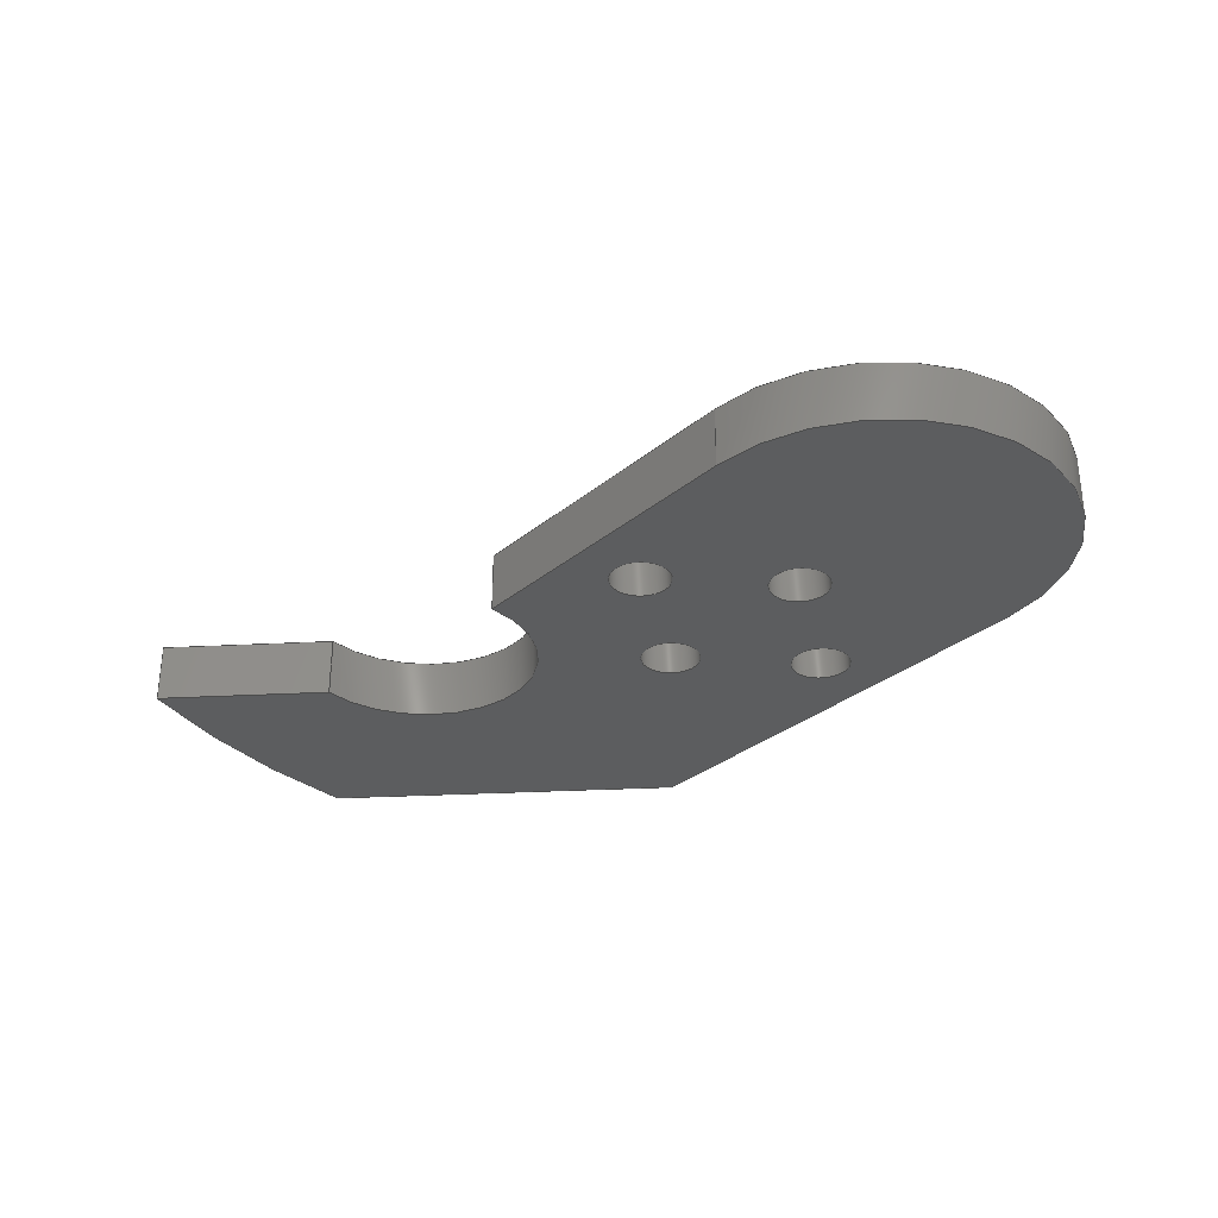
<metadata>
{"format":"step","ext":"step","renderer":"f3d","projection":"perspective","resolution":1024,"background":"white","views":[{"elev":-31.4,"azim":-130.8,"up":"+Y"}]}
</metadata>
<code>
ISO-10303-21;
DATA;
#1=MECHANICAL_DESIGN_GEOMETRIC_PRESENTATION_REPRESENTATION('',(#4),#435);
#2=SHAPE_REPRESENTATION_RELATIONSHIP('SRR','None',#442,#3);
#3=ADVANCED_BREP_SHAPE_REPRESENTATION('',(#5),#434);
#4=STYLED_ITEM('',(#451),#5);
#5=MANIFOLD_SOLID_BREP('Body1',#247);
#6=FACE_BOUND('',#45,.T.);
#7=FACE_BOUND('',#46,.T.);
#8=FACE_BOUND('',#47,.T.);
#9=FACE_BOUND('',#48,.T.);
#10=FACE_BOUND('',#50,.T.);
#11=FACE_BOUND('',#51,.T.);
#12=FACE_BOUND('',#52,.T.);
#13=FACE_BOUND('',#53,.T.);
#14=PLANE('',#273);
#15=PLANE('',#277);
#16=PLANE('',#281);
#17=PLANE('',#282);
#18=PLANE('',#286);
#19=PLANE('',#287);
#20=FACE_OUTER_BOUND('',#33,.T.);
#21=FACE_OUTER_BOUND('',#34,.T.);
#22=FACE_OUTER_BOUND('',#35,.T.);
#23=FACE_OUTER_BOUND('',#36,.T.);
#24=FACE_OUTER_BOUND('',#37,.T.);
#25=FACE_OUTER_BOUND('',#38,.T.);
#26=FACE_OUTER_BOUND('',#39,.T.);
#27=FACE_OUTER_BOUND('',#40,.T.);
#28=FACE_OUTER_BOUND('',#41,.T.);
#29=FACE_OUTER_BOUND('',#42,.T.);
#30=FACE_OUTER_BOUND('',#43,.T.);
#31=FACE_OUTER_BOUND('',#44,.T.);
#32=FACE_OUTER_BOUND('',#49,.T.);
#33=EDGE_LOOP('',(#161,#162,#163,#164));
#34=EDGE_LOOP('',(#165,#166,#167,#168));
#35=EDGE_LOOP('',(#169,#170,#171,#172));
#36=EDGE_LOOP('',(#173,#174,#175,#176));
#37=EDGE_LOOP('',(#177,#178,#179,#180));
#38=EDGE_LOOP('',(#181,#182,#183,#184));
#39=EDGE_LOOP('',(#185,#186,#187,#188));
#40=EDGE_LOOP('',(#189,#190,#191,#192));
#41=EDGE_LOOP('',(#193,#194,#195,#196));
#42=EDGE_LOOP('',(#197,#198,#199,#200));
#43=EDGE_LOOP('',(#201,#202,#203,#204));
#44=EDGE_LOOP('',(#205,#206,#207,#208,#209,#210,#211));
#45=EDGE_LOOP('',(#212));
#46=EDGE_LOOP('',(#213));
#47=EDGE_LOOP('',(#214));
#48=EDGE_LOOP('',(#215));
#49=EDGE_LOOP('',(#216,#217,#218,#219,#220,#221,#222));
#50=EDGE_LOOP('',(#223));
#51=EDGE_LOOP('',(#224));
#52=EDGE_LOOP('',(#225));
#53=EDGE_LOOP('',(#226));
#54=LINE('',#368,#73);
#55=LINE('',#374,#74);
#56=LINE('',#380,#75);
#57=LINE('',#386,#76);
#58=LINE('',#391,#77);
#59=LINE('',#393,#78);
#60=LINE('',#395,#79);
#61=LINE('',#396,#80);
#62=LINE('',#402,#81);
#63=LINE('',#405,#82);
#64=LINE('',#407,#83);
#65=LINE('',#408,#84);
#66=LINE('',#414,#85);
#67=LINE('',#417,#86);
#68=LINE('',#419,#87);
#69=LINE('',#420,#88);
#70=LINE('',#423,#89);
#71=LINE('',#425,#90);
#72=LINE('',#426,#91);
#73=VECTOR('',#294,0.005);
#74=VECTOR('',#301,0.005);
#75=VECTOR('',#308,0.005);
#76=VECTOR('',#315,0.005);
#77=VECTOR('',#320,1);
#78=VECTOR('',#321,1);
#79=VECTOR('',#322,1);
#80=VECTOR('',#323,1);
#81=VECTOR('',#330,1);
#82=VECTOR('',#333,1);
#83=VECTOR('',#334,1);
#84=VECTOR('',#335,1);
#85=VECTOR('',#342,1);
#86=VECTOR('',#345,1);
#87=VECTOR('',#346,1);
#88=VECTOR('',#347,1);
#89=VECTOR('',#350,1);
#90=VECTOR('',#351,1);
#91=VECTOR('',#352,1);
#92=CIRCLE('',#262,0.005);
#93=CIRCLE('',#263,0.005);
#94=CIRCLE('',#265,0.005);
#95=CIRCLE('',#266,0.005);
#96=CIRCLE('',#268,0.005);
#97=CIRCLE('',#269,0.005);
#98=CIRCLE('',#271,0.005);
#99=CIRCLE('',#272,0.005);
#100=CIRCLE('',#275,0.02);
#101=CIRCLE('',#276,0.02);
#102=CIRCLE('',#279,0.13);
#103=CIRCLE('',#280,0.13);
#104=CIRCLE('',#284,0.032);
#105=CIRCLE('',#285,0.032);
#106=VERTEX_POINT('',#365);
#107=VERTEX_POINT('',#367);
#108=VERTEX_POINT('',#371);
#109=VERTEX_POINT('',#373);
#110=VERTEX_POINT('',#377);
#111=VERTEX_POINT('',#379);
#112=VERTEX_POINT('',#383);
#113=VERTEX_POINT('',#385);
#114=VERTEX_POINT('',#389);
#115=VERTEX_POINT('',#390);
#116=VERTEX_POINT('',#392);
#117=VERTEX_POINT('',#394);
#118=VERTEX_POINT('',#398);
#119=VERTEX_POINT('',#400);
#120=VERTEX_POINT('',#404);
#121=VERTEX_POINT('',#406);
#122=VERTEX_POINT('',#410);
#123=VERTEX_POINT('',#412);
#124=VERTEX_POINT('',#416);
#125=VERTEX_POINT('',#418);
#126=VERTEX_POINT('',#422);
#127=VERTEX_POINT('',#424);
#128=EDGE_CURVE('',#106,#106,#92,.T.);
#129=EDGE_CURVE('',#106,#107,#54,.T.);
#130=EDGE_CURVE('',#107,#107,#93,.T.);
#131=EDGE_CURVE('',#108,#108,#94,.T.);
#132=EDGE_CURVE('',#108,#109,#55,.T.);
#133=EDGE_CURVE('',#109,#109,#95,.T.);
#134=EDGE_CURVE('',#110,#110,#96,.T.);
#135=EDGE_CURVE('',#110,#111,#56,.T.);
#136=EDGE_CURVE('',#111,#111,#97,.T.);
#137=EDGE_CURVE('',#112,#112,#98,.T.);
#138=EDGE_CURVE('',#112,#113,#57,.T.);
#139=EDGE_CURVE('',#113,#113,#99,.T.);
#140=EDGE_CURVE('',#114,#115,#58,.T.);
#141=EDGE_CURVE('',#114,#116,#59,.T.);
#142=EDGE_CURVE('',#117,#116,#60,.T.);
#143=EDGE_CURVE('',#115,#117,#61,.T.);
#144=EDGE_CURVE('',#115,#118,#100,.T.);
#145=EDGE_CURVE('',#119,#117,#101,.T.);
#146=EDGE_CURVE('',#118,#119,#62,.T.);
#147=EDGE_CURVE('',#120,#118,#63,.T.);
#148=EDGE_CURVE('',#121,#119,#64,.T.);
#149=EDGE_CURVE('',#120,#121,#65,.T.);
#150=EDGE_CURVE('',#122,#120,#102,.T.);
#151=EDGE_CURVE('',#123,#121,#103,.T.);
#152=EDGE_CURVE('',#122,#123,#66,.T.);
#153=EDGE_CURVE('',#124,#122,#67,.T.);
#154=EDGE_CURVE('',#125,#123,#68,.T.);
#155=EDGE_CURVE('',#124,#125,#69,.T.);
#156=EDGE_CURVE('',#126,#124,#70,.T.);
#157=EDGE_CURVE('',#127,#125,#71,.T.);
#158=EDGE_CURVE('',#126,#127,#72,.T.);
#159=EDGE_CURVE('',#114,#126,#104,.T.);
#160=EDGE_CURVE('',#116,#127,#105,.T.);
#161=ORIENTED_EDGE('',*,*,#128,.F.);
#162=ORIENTED_EDGE('',*,*,#129,.T.);
#163=ORIENTED_EDGE('',*,*,#130,.T.);
#164=ORIENTED_EDGE('',*,*,#129,.F.);
#165=ORIENTED_EDGE('',*,*,#131,.F.);
#166=ORIENTED_EDGE('',*,*,#132,.T.);
#167=ORIENTED_EDGE('',*,*,#133,.T.);
#168=ORIENTED_EDGE('',*,*,#132,.F.);
#169=ORIENTED_EDGE('',*,*,#134,.F.);
#170=ORIENTED_EDGE('',*,*,#135,.T.);
#171=ORIENTED_EDGE('',*,*,#136,.T.);
#172=ORIENTED_EDGE('',*,*,#135,.F.);
#173=ORIENTED_EDGE('',*,*,#137,.F.);
#174=ORIENTED_EDGE('',*,*,#138,.T.);
#175=ORIENTED_EDGE('',*,*,#139,.T.);
#176=ORIENTED_EDGE('',*,*,#138,.F.);
#177=ORIENTED_EDGE('',*,*,#140,.F.);
#178=ORIENTED_EDGE('',*,*,#141,.T.);
#179=ORIENTED_EDGE('',*,*,#142,.F.);
#180=ORIENTED_EDGE('',*,*,#143,.F.);
#181=ORIENTED_EDGE('',*,*,#144,.F.);
#182=ORIENTED_EDGE('',*,*,#143,.T.);
#183=ORIENTED_EDGE('',*,*,#145,.F.);
#184=ORIENTED_EDGE('',*,*,#146,.F.);
#185=ORIENTED_EDGE('',*,*,#147,.T.);
#186=ORIENTED_EDGE('',*,*,#146,.T.);
#187=ORIENTED_EDGE('',*,*,#148,.F.);
#188=ORIENTED_EDGE('',*,*,#149,.F.);
#189=ORIENTED_EDGE('',*,*,#150,.T.);
#190=ORIENTED_EDGE('',*,*,#149,.T.);
#191=ORIENTED_EDGE('',*,*,#151,.F.);
#192=ORIENTED_EDGE('',*,*,#152,.F.);
#193=ORIENTED_EDGE('',*,*,#153,.T.);
#194=ORIENTED_EDGE('',*,*,#152,.T.);
#195=ORIENTED_EDGE('',*,*,#154,.F.);
#196=ORIENTED_EDGE('',*,*,#155,.F.);
#197=ORIENTED_EDGE('',*,*,#156,.T.);
#198=ORIENTED_EDGE('',*,*,#155,.T.);
#199=ORIENTED_EDGE('',*,*,#157,.F.);
#200=ORIENTED_EDGE('',*,*,#158,.F.);
#201=ORIENTED_EDGE('',*,*,#159,.T.);
#202=ORIENTED_EDGE('',*,*,#158,.T.);
#203=ORIENTED_EDGE('',*,*,#160,.F.);
#204=ORIENTED_EDGE('',*,*,#141,.F.);
#205=ORIENTED_EDGE('',*,*,#160,.T.);
#206=ORIENTED_EDGE('',*,*,#157,.T.);
#207=ORIENTED_EDGE('',*,*,#154,.T.);
#208=ORIENTED_EDGE('',*,*,#151,.T.);
#209=ORIENTED_EDGE('',*,*,#148,.T.);
#210=ORIENTED_EDGE('',*,*,#145,.T.);
#211=ORIENTED_EDGE('',*,*,#142,.T.);
#212=ORIENTED_EDGE('',*,*,#137,.T.);
#213=ORIENTED_EDGE('',*,*,#134,.T.);
#214=ORIENTED_EDGE('',*,*,#131,.T.);
#215=ORIENTED_EDGE('',*,*,#128,.T.);
#216=ORIENTED_EDGE('',*,*,#159,.F.);
#217=ORIENTED_EDGE('',*,*,#140,.T.);
#218=ORIENTED_EDGE('',*,*,#144,.T.);
#219=ORIENTED_EDGE('',*,*,#147,.F.);
#220=ORIENTED_EDGE('',*,*,#150,.F.);
#221=ORIENTED_EDGE('',*,*,#153,.F.);
#222=ORIENTED_EDGE('',*,*,#156,.F.);
#223=ORIENTED_EDGE('',*,*,#139,.F.);
#224=ORIENTED_EDGE('',*,*,#136,.F.);
#225=ORIENTED_EDGE('',*,*,#133,.F.);
#226=ORIENTED_EDGE('',*,*,#130,.F.);
#227=CYLINDRICAL_SURFACE('',#261,0.005);
#228=CYLINDRICAL_SURFACE('',#264,0.005);
#229=CYLINDRICAL_SURFACE('',#267,0.005);
#230=CYLINDRICAL_SURFACE('',#270,0.005);
#231=CYLINDRICAL_SURFACE('',#274,0.02);
#232=CYLINDRICAL_SURFACE('',#278,0.13);
#233=CYLINDRICAL_SURFACE('',#283,0.032);
#234=ADVANCED_FACE('',(#20),#227,.F.);
#235=ADVANCED_FACE('',(#21),#228,.F.);
#236=ADVANCED_FACE('',(#22),#229,.F.);
#237=ADVANCED_FACE('',(#23),#230,.F.);
#238=ADVANCED_FACE('',(#24),#14,.T.);
#239=ADVANCED_FACE('',(#25),#231,.F.);
#240=ADVANCED_FACE('',(#26),#15,.T.);
#241=ADVANCED_FACE('',(#27),#232,.T.);
#242=ADVANCED_FACE('',(#28),#16,.T.);
#243=ADVANCED_FACE('',(#29),#17,.T.);
#244=ADVANCED_FACE('',(#30),#233,.T.);
#245=ADVANCED_FACE('',(#31,#6,#7,#8,#9),#18,.T.);
#246=ADVANCED_FACE('',(#32,#10,#11,#12,#13),#19,.F.);
#247=CLOSED_SHELL('',(#234,#235,#236,#237,#238,#239,#240,#241,#242,#243,
#244,#245,#246));
#248=DERIVED_UNIT_ELEMENT(#250,1);
#249=DERIVED_UNIT_ELEMENT(#437,3);
#250=(
MASS_UNIT()
NAMED_UNIT(*)
SI_UNIT(.KILO.,.GRAM.)
);
#251=DERIVED_UNIT((#248,#249));
#252=MEASURE_REPRESENTATION_ITEM('density measure',
POSITIVE_RATIO_MEASURE(7850),#251);
#253=PROPERTY_DEFINITION_REPRESENTATION(#258,#255);
#254=PROPERTY_DEFINITION_REPRESENTATION(#259,#256);
#255=REPRESENTATION('material name',(#257),#434);
#256=REPRESENTATION('density',(#252),#434);
#257=DESCRIPTIVE_REPRESENTATION_ITEM('Steel','Steel');
#258=PROPERTY_DEFINITION('material property','material name',#444);
#259=PROPERTY_DEFINITION('material property','density of part',#444);
#260=AXIS2_PLACEMENT_3D('placement',#363,#288,#289);
#261=AXIS2_PLACEMENT_3D('',#364,#290,#291);
#262=AXIS2_PLACEMENT_3D('',#366,#292,#293);
#263=AXIS2_PLACEMENT_3D('',#369,#295,#296);
#264=AXIS2_PLACEMENT_3D('',#370,#297,#298);
#265=AXIS2_PLACEMENT_3D('',#372,#299,#300);
#266=AXIS2_PLACEMENT_3D('',#375,#302,#303);
#267=AXIS2_PLACEMENT_3D('',#376,#304,#305);
#268=AXIS2_PLACEMENT_3D('',#378,#306,#307);
#269=AXIS2_PLACEMENT_3D('',#381,#309,#310);
#270=AXIS2_PLACEMENT_3D('',#382,#311,#312);
#271=AXIS2_PLACEMENT_3D('',#384,#313,#314);
#272=AXIS2_PLACEMENT_3D('',#387,#316,#317);
#273=AXIS2_PLACEMENT_3D('',#388,#318,#319);
#274=AXIS2_PLACEMENT_3D('',#397,#324,#325);
#275=AXIS2_PLACEMENT_3D('',#399,#326,#327);
#276=AXIS2_PLACEMENT_3D('',#401,#328,#329);
#277=AXIS2_PLACEMENT_3D('',#403,#331,#332);
#278=AXIS2_PLACEMENT_3D('',#409,#336,#337);
#279=AXIS2_PLACEMENT_3D('',#411,#338,#339);
#280=AXIS2_PLACEMENT_3D('',#413,#340,#341);
#281=AXIS2_PLACEMENT_3D('',#415,#343,#344);
#282=AXIS2_PLACEMENT_3D('',#421,#348,#349);
#283=AXIS2_PLACEMENT_3D('',#427,#353,#354);
#284=AXIS2_PLACEMENT_3D('',#428,#355,#356);
#285=AXIS2_PLACEMENT_3D('',#429,#357,#358);
#286=AXIS2_PLACEMENT_3D('',#430,#359,#360);
#287=AXIS2_PLACEMENT_3D('',#431,#361,#362);
#288=DIRECTION('axis',(0,0,1));
#289=DIRECTION('refdir',(1,0,0));
#290=DIRECTION('center_axis',(0,1,0));
#291=DIRECTION('ref_axis',(1,0,0));
#292=DIRECTION('center_axis',(0,-1,0));
#293=DIRECTION('ref_axis',(1,0,0));
#294=DIRECTION('',(0,-1,0));
#295=DIRECTION('center_axis',(0,-1,0));
#296=DIRECTION('ref_axis',(1,0,0));
#297=DIRECTION('center_axis',(0,1,0));
#298=DIRECTION('ref_axis',(1,0,0));
#299=DIRECTION('center_axis',(0,-1,0));
#300=DIRECTION('ref_axis',(1,0,0));
#301=DIRECTION('',(0,-1,0));
#302=DIRECTION('center_axis',(0,-1,0));
#303=DIRECTION('ref_axis',(1,0,0));
#304=DIRECTION('center_axis',(0,1,0));
#305=DIRECTION('ref_axis',(1,0,0));
#306=DIRECTION('center_axis',(0,-1,0));
#307=DIRECTION('ref_axis',(1,0,0));
#308=DIRECTION('',(0,-1,0));
#309=DIRECTION('center_axis',(0,-1,0));
#310=DIRECTION('ref_axis',(1,0,0));
#311=DIRECTION('center_axis',(0,1,0));
#312=DIRECTION('ref_axis',(1,0,0));
#313=DIRECTION('center_axis',(0,-1,0));
#314=DIRECTION('ref_axis',(1,0,0));
#315=DIRECTION('',(0,-1,0));
#316=DIRECTION('center_axis',(0,-1,0));
#317=DIRECTION('ref_axis',(1,0,0));
#318=DIRECTION('center_axis',(0,0,-1));
#319=DIRECTION('ref_axis',(-1,0,0));
#320=DIRECTION('',(1,0,0));
#321=DIRECTION('',(0,1,0));
#322=DIRECTION('',(-1,0,0));
#323=DIRECTION('',(0,1,0));
#324=DIRECTION('center_axis',(0,1,0));
#325=DIRECTION('ref_axis',(0.104,0,0.9946));
#326=DIRECTION('center_axis',(0,1,0));
#327=DIRECTION('ref_axis',(-1,0,0));
#328=DIRECTION('center_axis',(0,-1,0));
#329=DIRECTION('ref_axis',(-1,0,0));
#330=DIRECTION('',(0,1,0));
#331=DIRECTION('center_axis',(-0.7071,0,-0.7071));
#332=DIRECTION('ref_axis',(-0.7071,0,0.7071));
#333=DIRECTION('',(-0.7071,0,0.7071));
#334=DIRECTION('',(-0.7071,0,0.7071));
#335=DIRECTION('',(0,1,0));
#336=DIRECTION('center_axis',(0,1,0));
#337=DIRECTION('ref_axis',(0.9976,0,-0.06921));
#338=DIRECTION('center_axis',(0,1,0));
#339=DIRECTION('ref_axis',(0.9976,0,-0.06921));
#340=DIRECTION('center_axis',(0,1,0));
#341=DIRECTION('ref_axis',(0.9976,0,-0.06921));
#342=DIRECTION('',(0,1,0));
#343=DIRECTION('center_axis',(0.7071,0,0.7071));
#344=DIRECTION('ref_axis',(0.7071,0,-0.7071));
#345=DIRECTION('',(0.7071,0,-0.7071));
#346=DIRECTION('',(0.7071,0,-0.7071));
#347=DIRECTION('',(0,1,0));
#348=DIRECTION('center_axis',(-1.735e-16,0,1));
#349=DIRECTION('ref_axis',(1,0,1.735e-16));
#350=DIRECTION('',(1,0,1.735e-16));
#351=DIRECTION('',(1,0,1.735e-16));
#352=DIRECTION('',(0,1,0));
#353=DIRECTION('center_axis',(0,1,0));
#354=DIRECTION('ref_axis',(6.179e-17,0,-1));
#355=DIRECTION('center_axis',(0,1,0));
#356=DIRECTION('ref_axis',(6.179e-17,0,-1));
#357=DIRECTION('center_axis',(0,1,0));
#358=DIRECTION('ref_axis',(6.179e-17,0,-1));
#359=DIRECTION('center_axis',(0,1,0));
#360=DIRECTION('ref_axis',(1,0,0));
#361=DIRECTION('center_axis',(0,1,0));
#362=DIRECTION('ref_axis',(1,0,0));
#363=CARTESIAN_POINT('',(0,0,0));
#364=CARTESIAN_POINT('Origin',(0.03,0,-0.02));
#365=CARTESIAN_POINT('',(0.025,0.01,-0.02));
#366=CARTESIAN_POINT('Origin',(0.03,0.01,-0.02));
#367=CARTESIAN_POINT('',(0.025,0,-0.02));
#368=CARTESIAN_POINT('',(0.025,0,-0.02));
#369=CARTESIAN_POINT('Origin',(0.03,0,-0.02));
#370=CARTESIAN_POINT('Origin',(0.045,0,0));
#371=CARTESIAN_POINT('',(0.04,0.01,6.123e-19));
#372=CARTESIAN_POINT('Origin',(0.045,0.01,0));
#373=CARTESIAN_POINT('',(0.04,0,6.123e-19));
#374=CARTESIAN_POINT('',(0.04,0,6.123e-19));
#375=CARTESIAN_POINT('Origin',(0.045,0,0));
#376=CARTESIAN_POINT('Origin',(0.03,0,0.02));
#377=CARTESIAN_POINT('',(0.025,0.01,0.02));
#378=CARTESIAN_POINT('Origin',(0.03,0.01,0.02));
#379=CARTESIAN_POINT('',(0.025,0,0.02));
#380=CARTESIAN_POINT('',(0.025,0,0.02));
#381=CARTESIAN_POINT('Origin',(0.03,0,0.02));
#382=CARTESIAN_POINT('Origin',(0.015,0,0));
#383=CARTESIAN_POINT('',(0.01,0.01,6.123e-19));
#384=CARTESIAN_POINT('Origin',(0.015,0.01,0));
#385=CARTESIAN_POINT('',(0.01,0,6.123e-19));
#386=CARTESIAN_POINT('',(0.01,0,6.123e-19));
#387=CARTESIAN_POINT('Origin',(0.015,0,0));
#388=CARTESIAN_POINT('Origin',(0.052,0,-0.032));
#389=CARTESIAN_POINT('',(1.977e-18,0,-0.032));
#390=CARTESIAN_POINT('',(0.052,0,-0.032));
#391=CARTESIAN_POINT('',(1.977e-18,0,-0.032));
#392=CARTESIAN_POINT('',(1.735e-18,0.01,-0.032));
#393=CARTESIAN_POINT('',(1.977e-18,0,-0.032));
#394=CARTESIAN_POINT('',(0.052,0.01,-0.032));
#395=CARTESIAN_POINT('',(1.977e-18,0.01,-0.032));
#396=CARTESIAN_POINT('',(0.052,0,-0.032));
#397=CARTESIAN_POINT('Origin',(0.072,0,-0.032));
#398=CARTESIAN_POINT('',(0.09157,0,-0.03614));
#399=CARTESIAN_POINT('Origin',(0.072,0,-0.032));
#400=CARTESIAN_POINT('',(0.09157,0.01,-0.03614));
#401=CARTESIAN_POINT('Origin',(0.072,0.01,-0.032));
#402=CARTESIAN_POINT('',(0.09157,0,-0.03614));
#403=CARTESIAN_POINT('Origin',(0.1125,0,-0.05709));
#404=CARTESIAN_POINT('',(0.1125,0,-0.05709));
#405=CARTESIAN_POINT('',(0.1125,0,-0.05709));
#406=CARTESIAN_POINT('',(0.1125,0.01,-0.05709));
#407=CARTESIAN_POINT('',(0.1125,0.01,-0.05709));
#408=CARTESIAN_POINT('',(0.1125,0,-0.05709));
#409=CARTESIAN_POINT('Origin',(-0.005688,0,-0.003003));
#410=CARTESIAN_POINT('',(0.124,0,-0.012));
#411=CARTESIAN_POINT('Origin',(-0.005688,0,-0.003003));
#412=CARTESIAN_POINT('',(0.124,0.01,-0.012));
#413=CARTESIAN_POINT('Origin',(-0.005688,0.01,-0.003003));
#414=CARTESIAN_POINT('',(0.124,0,-0.012));
#415=CARTESIAN_POINT('Origin',(0.08,0,0.032));
#416=CARTESIAN_POINT('',(0.08,0,0.032));
#417=CARTESIAN_POINT('',(0.08,0,0.032));
#418=CARTESIAN_POINT('',(0.08,0.01,0.032));
#419=CARTESIAN_POINT('',(0.08,0.01,0.032));
#420=CARTESIAN_POINT('',(0.08,0,0.032));
#421=CARTESIAN_POINT('Origin',(1.979e-18,0,0.032));
#422=CARTESIAN_POINT('',(1.979e-18,0,0.032));
#423=CARTESIAN_POINT('',(1.979e-18,0,0.032));
#424=CARTESIAN_POINT('',(1.735e-18,0.01,0.032));
#425=CARTESIAN_POINT('',(1.979e-18,0.01,0.032));
#426=CARTESIAN_POINT('',(1.979e-18,0,0.032));
#427=CARTESIAN_POINT('Origin',(0,0,0));
#428=CARTESIAN_POINT('Origin',(0,0,0));
#429=CARTESIAN_POINT('Origin',(0,0.01,0));
#430=CARTESIAN_POINT('Origin',(0.046,0.01,-0.01255));
#431=CARTESIAN_POINT('Origin',(0.046,0,-0.01255));
#432=UNCERTAINTY_MEASURE_WITH_UNIT(LENGTH_MEASURE(0.001),#436,
'DISTANCE_ACCURACY_VALUE',
'Maximum model space distance between geometric entities at asserted c
onnectivities');
#433=UNCERTAINTY_MEASURE_WITH_UNIT(LENGTH_MEASURE(0.001),#436,
'DISTANCE_ACCURACY_VALUE',
'Maximum model space distance between geometric entities at asserted c
onnectivities');
#434=(
GEOMETRIC_REPRESENTATION_CONTEXT(3)
GLOBAL_UNCERTAINTY_ASSIGNED_CONTEXT((#432))
GLOBAL_UNIT_ASSIGNED_CONTEXT((#436,#438,#439))
REPRESENTATION_CONTEXT('','3D')
);
#435=(
GEOMETRIC_REPRESENTATION_CONTEXT(3)
GLOBAL_UNCERTAINTY_ASSIGNED_CONTEXT((#433))
GLOBAL_UNIT_ASSIGNED_CONTEXT((#436,#438,#439))
REPRESENTATION_CONTEXT('','3D')
);
#436=(
LENGTH_UNIT()
NAMED_UNIT(*)
SI_UNIT(.CENTI.,.METRE.)
);
#437=(
LENGTH_UNIT()
NAMED_UNIT(*)
SI_UNIT($,.METRE.)
);
#438=(
NAMED_UNIT(*)
PLANE_ANGLE_UNIT()
SI_UNIT($,.RADIAN.)
);
#439=(
NAMED_UNIT(*)
SI_UNIT($,.STERADIAN.)
SOLID_ANGLE_UNIT()
);
#440=SHAPE_DEFINITION_REPRESENTATION(#441,#442);
#441=PRODUCT_DEFINITION_SHAPE('',$,#444);
#442=SHAPE_REPRESENTATION('',(#260),#434);
#443=PRODUCT_DEFINITION_CONTEXT('part definition',#448,'design');
#444=PRODUCT_DEFINITION('Untitled','Untitled',#445,#443);
#445=PRODUCT_DEFINITION_FORMATION('',$,#450);
#446=PRODUCT_RELATED_PRODUCT_CATEGORY('Untitled','Untitled',(#450));
#447=APPLICATION_PROTOCOL_DEFINITION('international standard',
'automotive_design',2009,#448);
#448=APPLICATION_CONTEXT(
'Core Data for Automotive Mechanical Design Process');
#449=PRODUCT_CONTEXT('part definition',#448,'mechanical');
#450=PRODUCT('Untitled','Untitled',$,(#449));
#451=PRESENTATION_STYLE_ASSIGNMENT((#452));
#452=SURFACE_STYLE_USAGE(.BOTH.,#453);
#453=SURFACE_SIDE_STYLE('',(#454));
#454=SURFACE_STYLE_FILL_AREA(#455);
#455=FILL_AREA_STYLE('Steel - Satin',(#456));
#456=FILL_AREA_STYLE_COLOUR('Steel - Satin',#457);
#457=COLOUR_RGB('Steel - Satin',0.6275,0.6275,0.6275);
ENDSEC;
END-ISO-10303-21;

</code>
